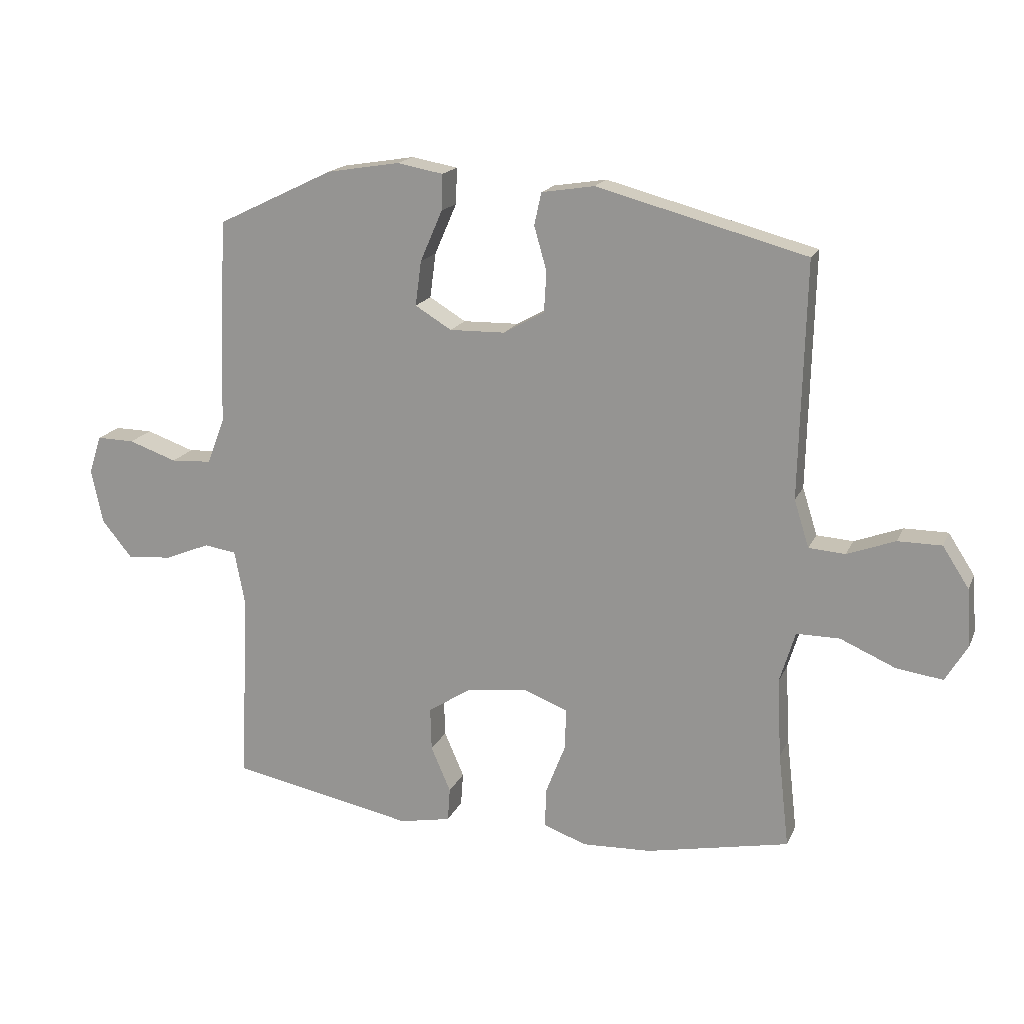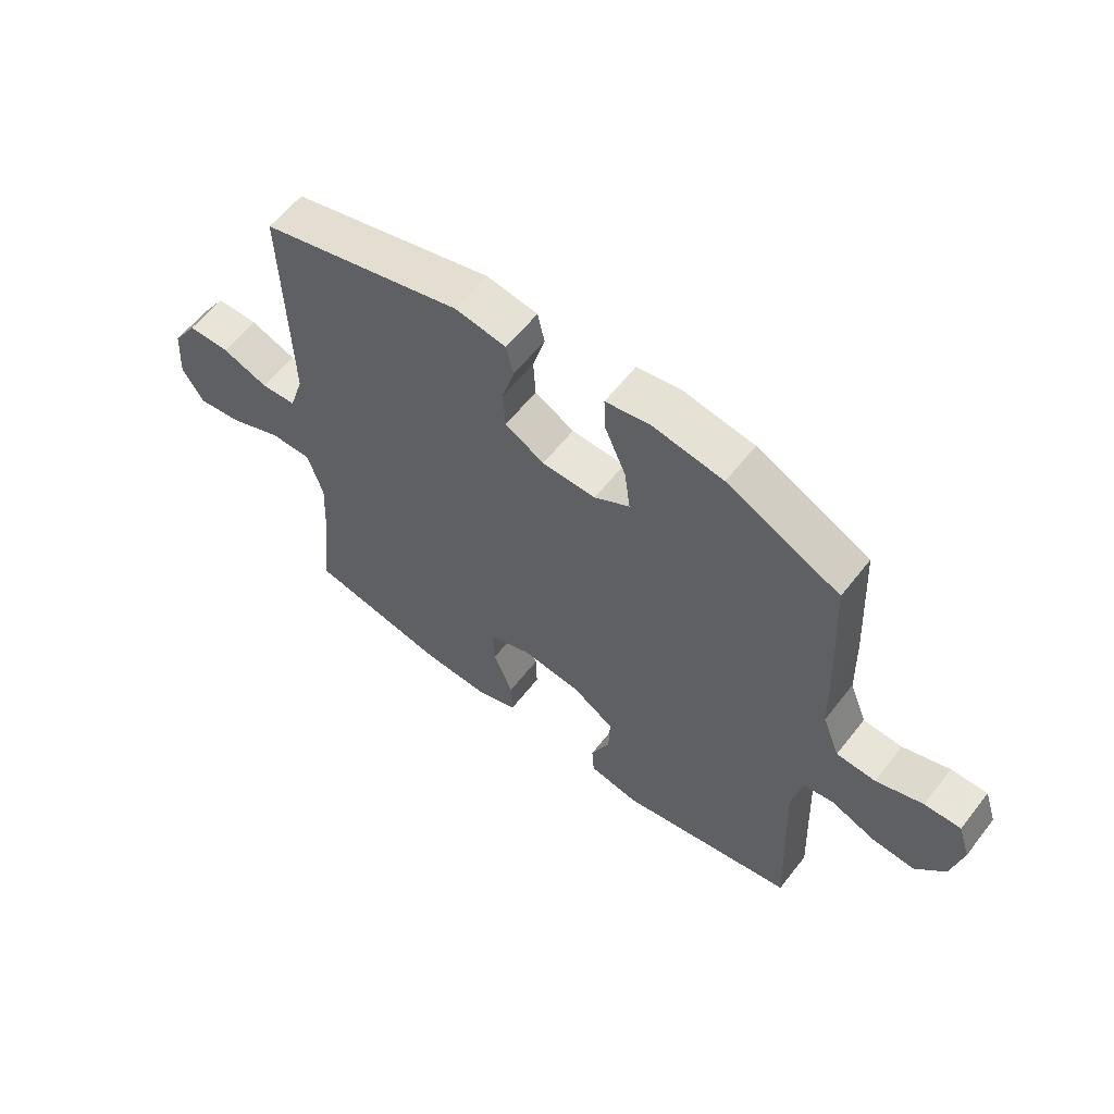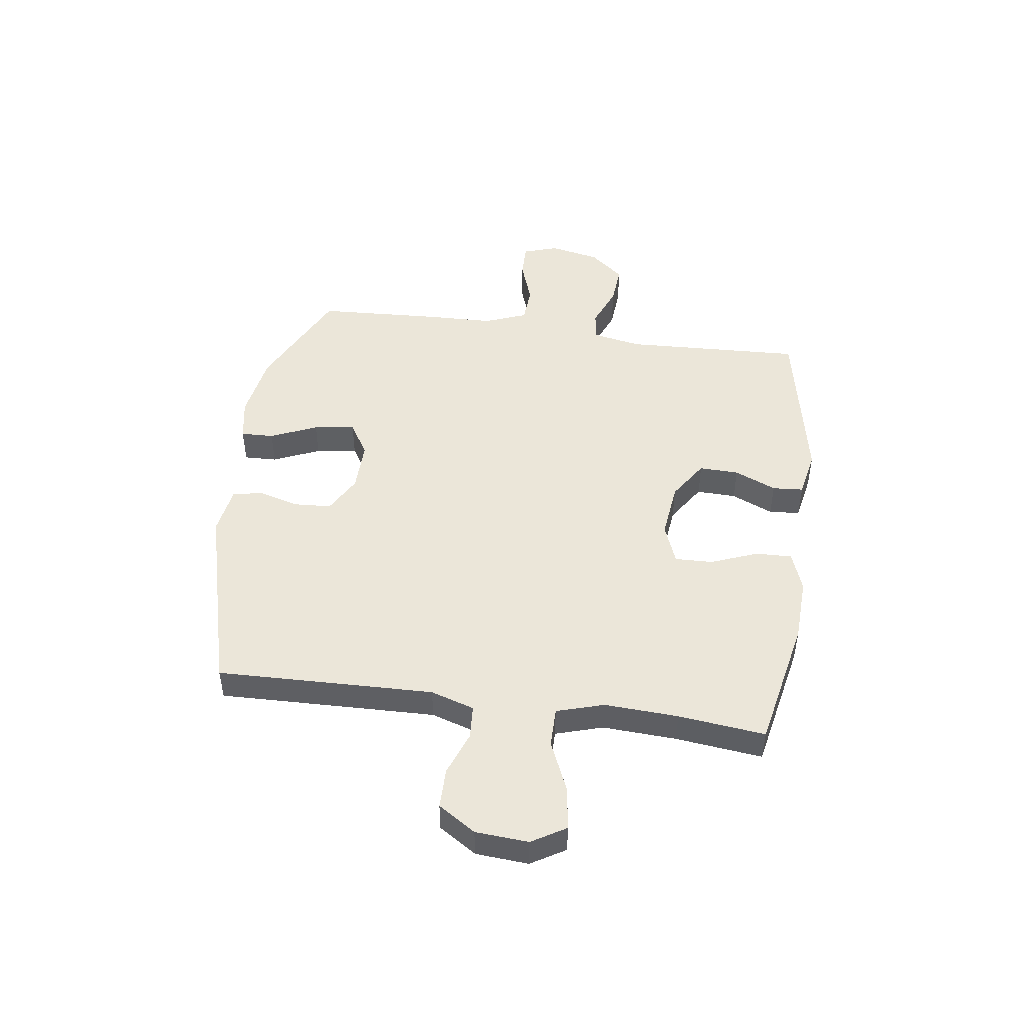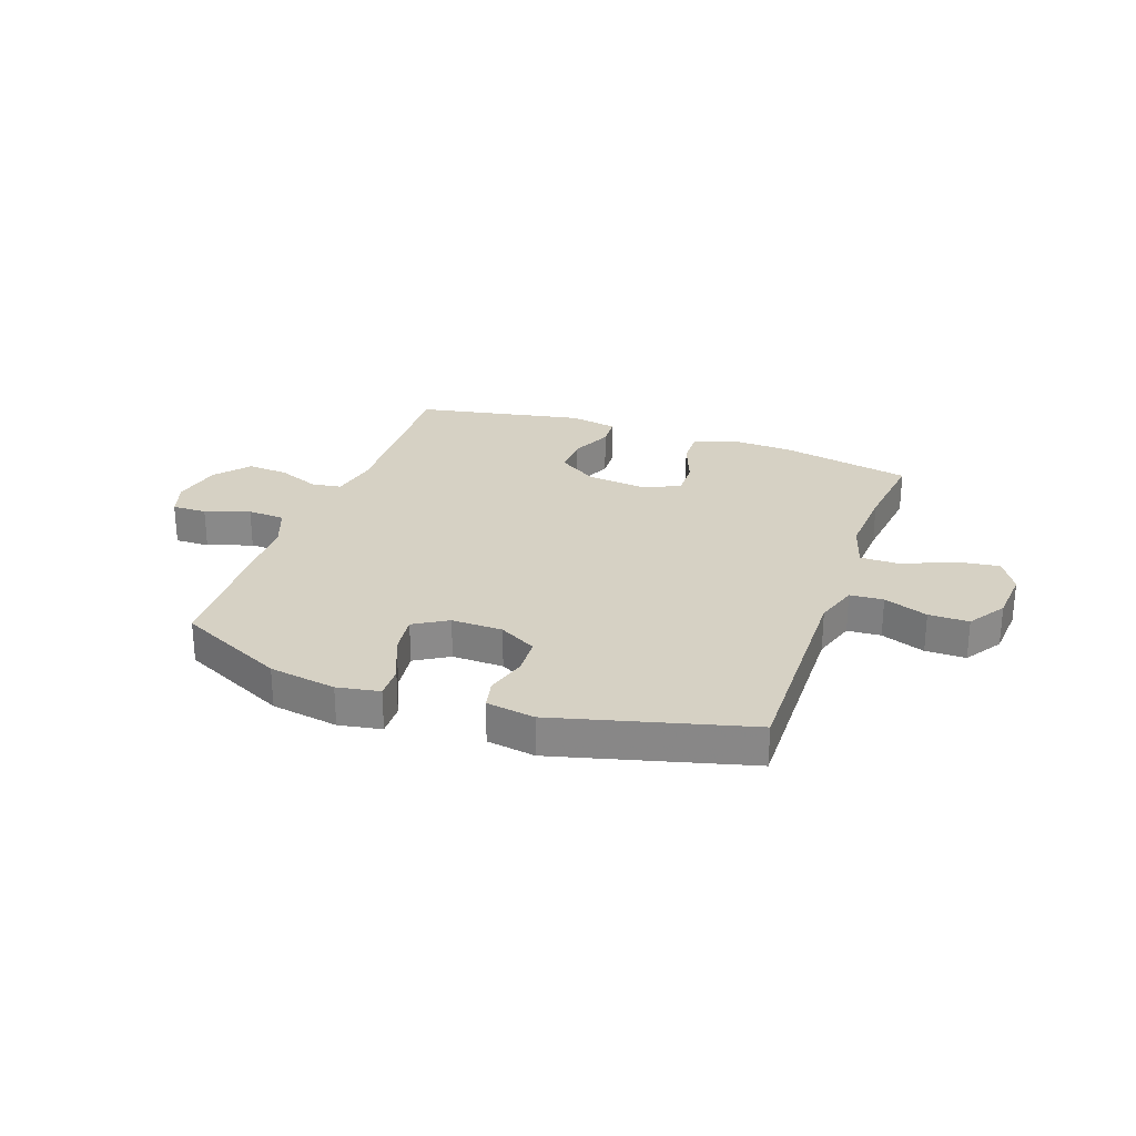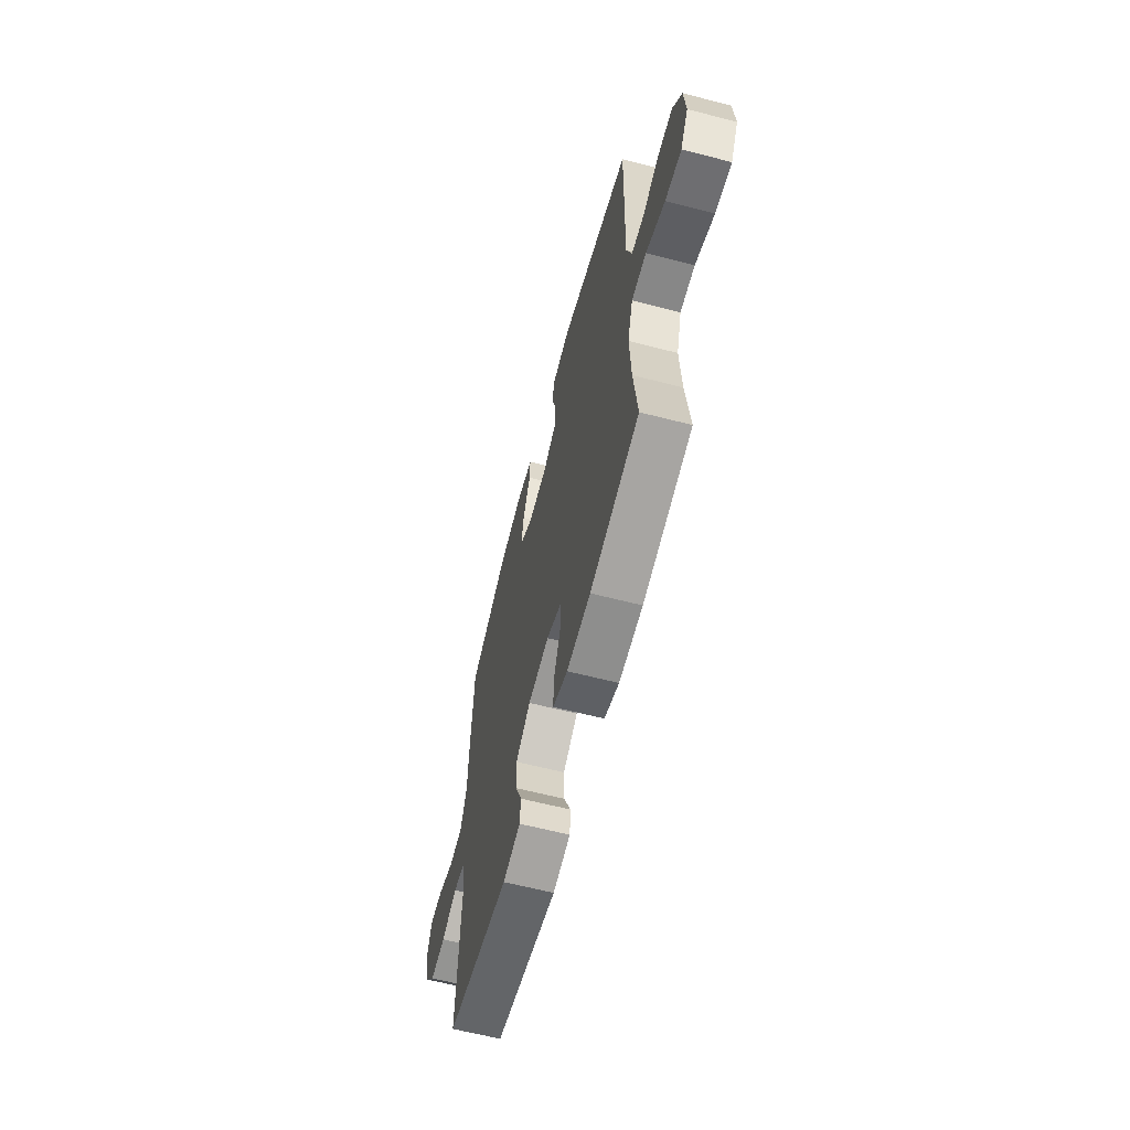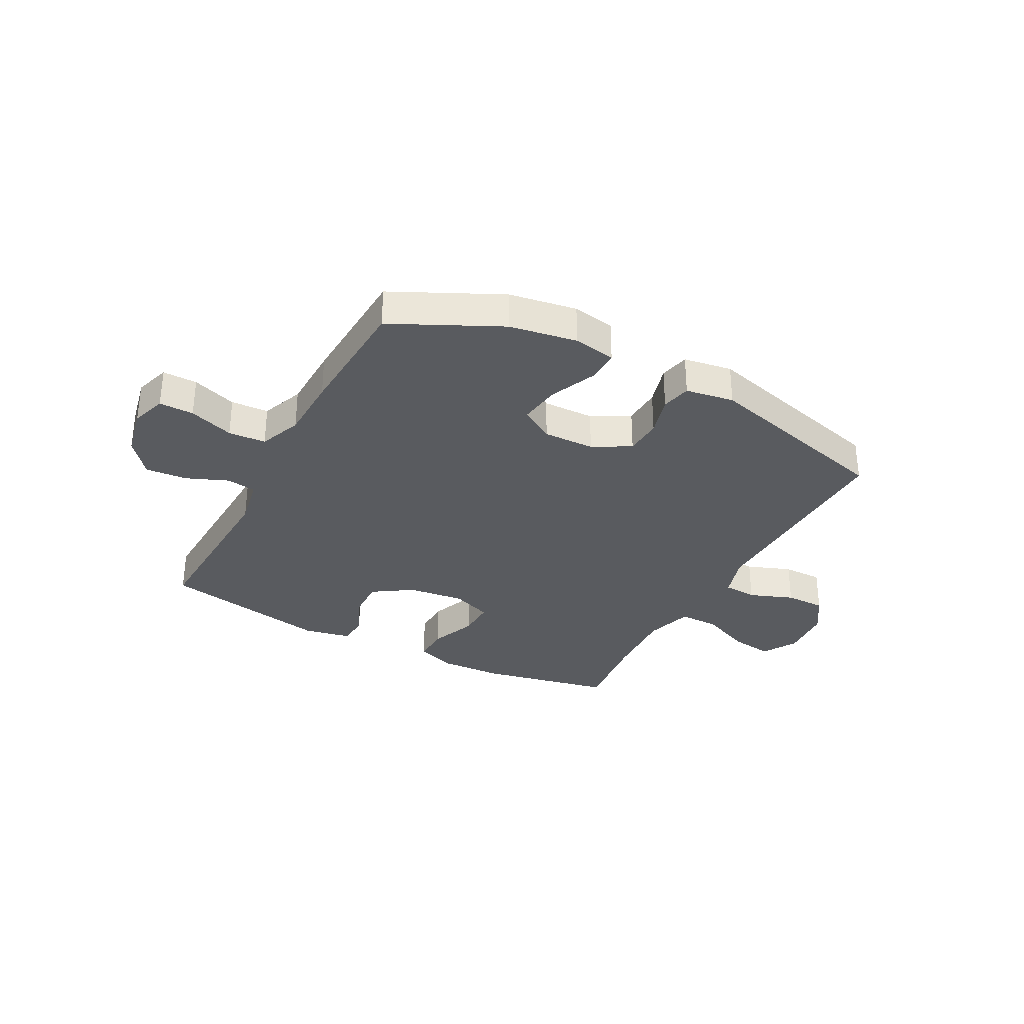
<metadata>
{"format":"obj","ext":"obj","renderer":"f3d","projection":"perspective","resolution":1024,"background":"white","views":[{"elev":17.4,"azim":18.2,"up":"+Z"},{"elev":59.8,"azim":-142.2,"up":"+Z"},{"elev":47.9,"azim":97.9,"up":"+Y"},{"elev":26.7,"azim":19.7,"up":"+Y"},{"elev":-62.4,"azim":75.3,"up":"+Z"},{"elev":-32.4,"azim":-27.9,"up":"+Y"}]}
</metadata>
<code>
v 0.5 0.07 0.5
v 0.493 0.07 0.228
v 0.49 0.07 0.106
v 0.515 0.07 0.027
v 0.576 0.07 0.023
v 0.656 0.07 0.053
v 0.729 0.07 0.053
v 0.773 0.07 -0.015
v 0.78 0.07 -0.111
v 0.743 0.07 -0.173
v 0.665 0.07 -0.162
v 0.573 0.07 -0.122
v 0.501 0.07 -0.122
v 0.475 0.07 -0.208
v 0.482 0.07 -0.342
v 0.5 0.07 -0.5
v 0.261 0.07 -0.549
v 0.145 0.07 -0.554
v 0.073 0.07 -0.528
v 0.075 0.07 -0.462
v 0.108 0.07 -0.377
v 0.11 0.07 -0.308
v 0.037 0.07 -0.28
v -0.066 0.07 -0.292
v -0.138 0.07 -0.339
v -0.136 0.07 -0.411
v -0.103 0.07 -0.487
v -0.107 0.07 -0.543
v -0.193 0.07 -0.56
v -0.5 0.07 -0.5
v -0.486 0.07 -0.176
v -0.503 0.07 -0.087
v -0.557 0.07 -0.079
v -0.633 0.07 -0.11
v -0.708 0.07 -0.116
v -0.759 0.07 -0.054
v -0.778 0.07 0.037
v -0.757 0.07 0.101
v -0.694 0.07 0.1
v -0.613 0.07 0.072
v -0.545 0.07 0.076
v -0.515 0.07 0.153
v -0.512 0.07 0.27
v -0.5 0.07 0.5
v -0.305 0.07 0.594
v -0.183 0.07 0.614
v -0.106 0.07 0.6
v -0.108 0.07 0.54
v -0.145 0.07 0.455
v -0.155 0.07 0.38
v -0.094 0.07 0.343
v -0.001 0.07 0.345
v 0.067 0.07 0.383
v 0.071 0.07 0.451
v 0.05 0.07 0.525
v 0.062 0.07 0.579
v 0.15 0.07 0.593
v 0.5 0 0.5
v 0.493 0 0.228
v 0.49 0 0.106
v 0.515 0 0.027
v 0.576 0 0.023
v 0.656 0 0.053
v 0.729 0 0.053
v 0.773 0 -0.015
v 0.78 0 -0.111
v 0.743 0 -0.173
v 0.665 0 -0.162
v 0.573 0 -0.122
v 0.501 0 -0.122
v 0.475 0 -0.208
v 0.482 0 -0.342
v 0.5 0 -0.5
v 0.261 0 -0.549
v 0.145 0 -0.554
v 0.073 0 -0.528
v 0.075 0 -0.462
v 0.108 0 -0.377
v 0.11 0 -0.308
v 0.037 0 -0.28
v -0.066 0 -0.292
v -0.138 0 -0.339
v -0.136 0 -0.411
v -0.103 0 -0.487
v -0.107 0 -0.543
v -0.193 0 -0.56
v -0.5 0 -0.5
v -0.486 0 -0.176
v -0.503 0 -0.087
v -0.557 0 -0.079
v -0.633 0 -0.11
v -0.708 0 -0.116
v -0.759 0 -0.054
v -0.778 0 0.037
v -0.757 0 0.101
v -0.694 0 0.1
v -0.613 0 0.072
v -0.545 0 0.076
v -0.515 0 0.153
v -0.512 0 0.27
v -0.5 0 0.5
v -0.305 0 0.594
v -0.183 0 0.614
v -0.106 0 0.6
v -0.108 0 0.54
v -0.145 0 0.455
v -0.155 0 0.38
v -0.094 0 0.343
v -0.001 0 0.345
v 0.067 0 0.383
v 0.071 0 0.451
v 0.05 0 0.525
v 0.062 0 0.579
v 0.15 0 0.593
f 54 55 56 57
f 53 54 57 1
f 52 53 1 2
f 51 52 2 3
f 46 47 48 49
f 46 49 50
f 45 46 50
f 42 43 44 45
f 41 42 45 50
f 37 38 39 40
f 37 40 41
f 36 37 41
f 33 34 35 36
f 33 36 41
f 32 33 41 50
f 28 29 30 31
f 26 27 28 31
f 25 26 31 32
f 24 25 32 50
f 18 19 20 21
f 18 21 22
f 15 16 17 18
f 14 15 18 22
f 13 14 22 23
f 9 10 11 12
f 9 12 13
f 8 9 13
f 5 6 7 8
f 4 5 8 13
f 51 3 4 13
f 24 50 51
f 13 23 24 51
f 114 113 112 111
f 58 114 111 110
f 59 58 110 109
f 60 59 109 108
f 106 105 104 103
f 107 106 103
f 107 103 102
f 102 101 100 99
f 107 102 99 98
f 97 96 95 94
f 98 97 94
f 98 94 93
f 93 92 91 90
f 98 93 90
f 107 98 90 89
f 88 87 86 85
f 88 85 84 83
f 89 88 83 82
f 107 89 82 81
f 78 77 76 75
f 79 78 75
f 75 74 73 72
f 79 75 72 71
f 80 79 71 70
f 69 68 67 66
f 70 69 66
f 70 66 65
f 65 64 63 62
f 70 65 62 61
f 70 61 60 108
f 108 107 81
f 108 81 80 70
f 1 58 59 2
f 2 59 60 3
f 3 60 61 4
f 4 61 62 5
f 5 62 63 6
f 6 63 64 7
f 7 64 65 8
f 8 65 66 9
f 9 66 67 10
f 10 67 68 11
f 11 68 69 12
f 12 69 70 13
f 13 70 71 14
f 14 71 72 15
f 15 72 73 16
f 16 73 74 17
f 17 74 75 18
f 18 75 76 19
f 19 76 77 20
f 20 77 78 21
f 21 78 79 22
f 22 79 80 23
f 23 80 81 24
f 24 81 82 25
f 25 82 83 26
f 26 83 84 27
f 27 84 85 28
f 28 85 86 29
f 29 86 87 30
f 30 87 88 31
f 31 88 89 32
f 32 89 90 33
f 33 90 91 34
f 34 91 92 35
f 35 92 93 36
f 36 93 94 37
f 37 94 95 38
f 38 95 96 39
f 39 96 97 40
f 40 97 98 41
f 41 98 99 42
f 42 99 100 43
f 43 100 101 44
f 44 101 102 45
f 45 102 103 46
f 46 103 104 47
f 47 104 105 48
f 48 105 106 49
f 49 106 107 50
f 50 107 108 51
f 51 108 109 52
f 52 109 110 53
f 53 110 111 54
f 54 111 112 55
f 55 112 113 56
f 56 113 114 57
f 57 114 58 1

</code>
